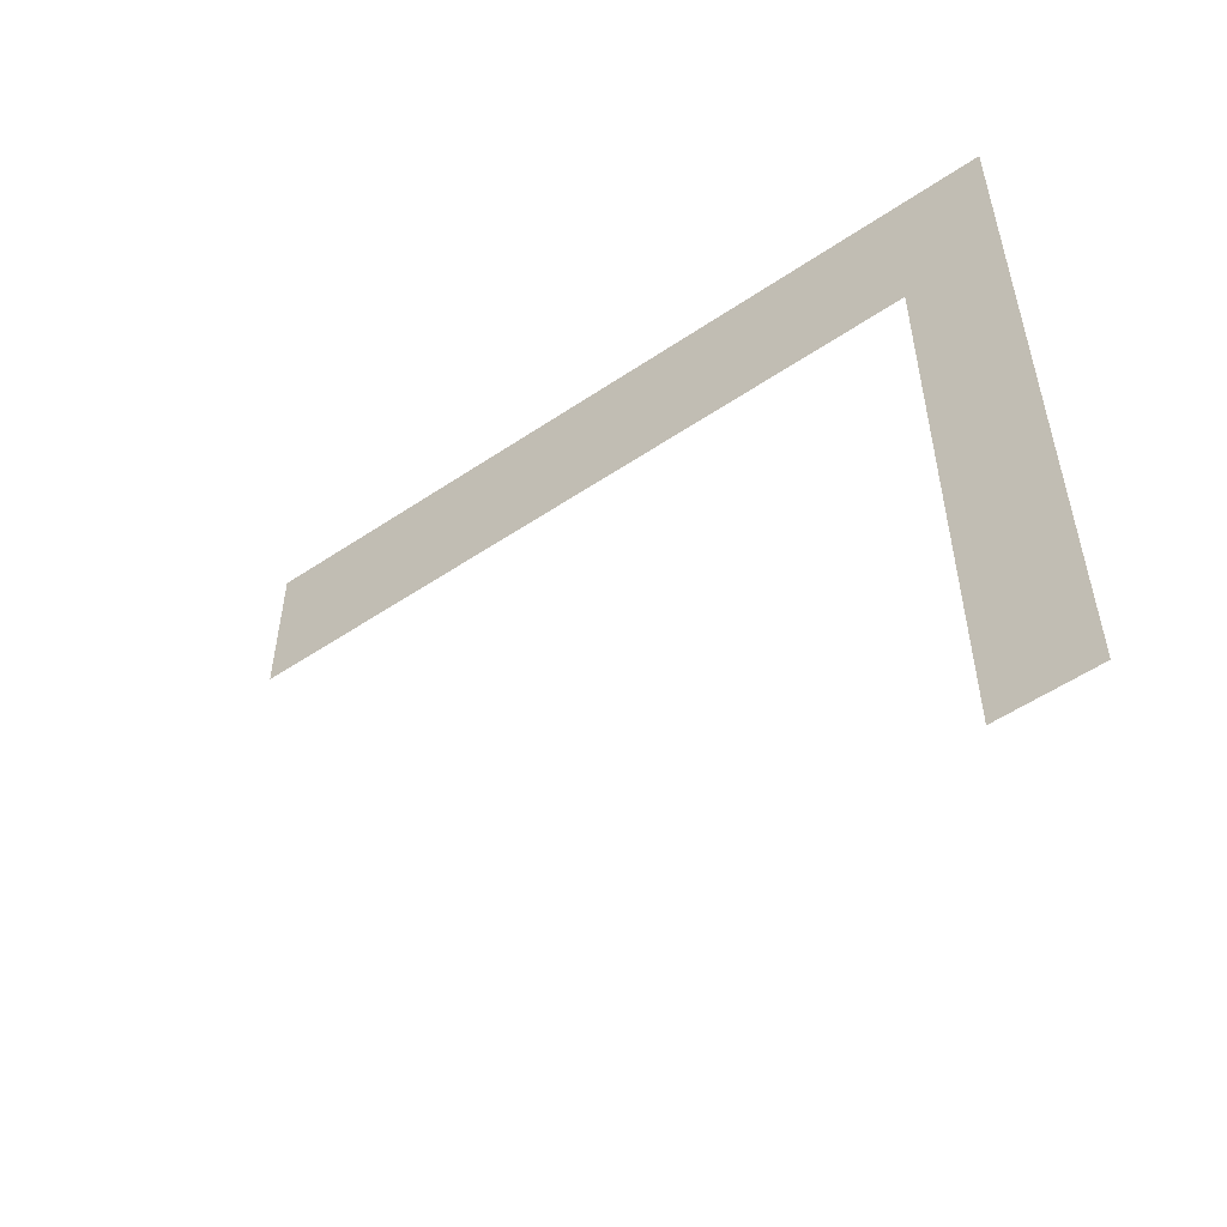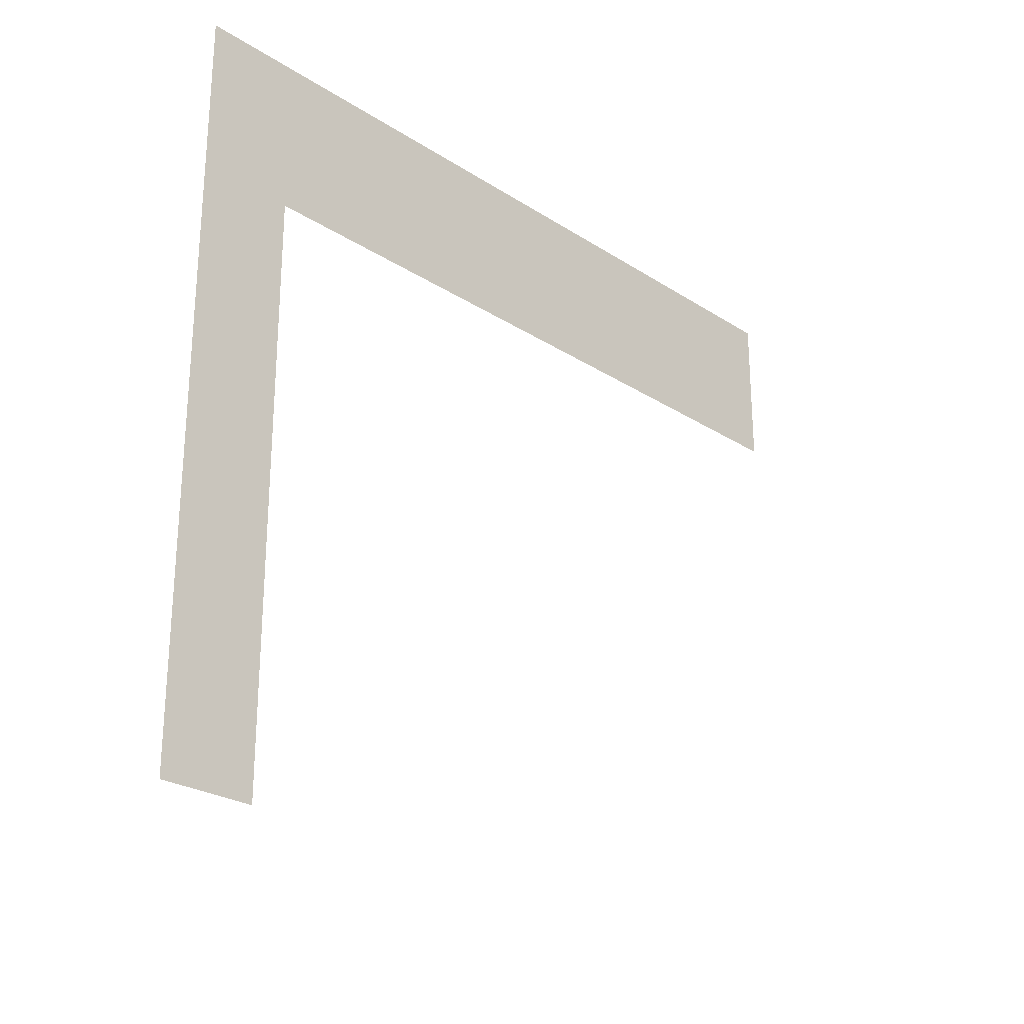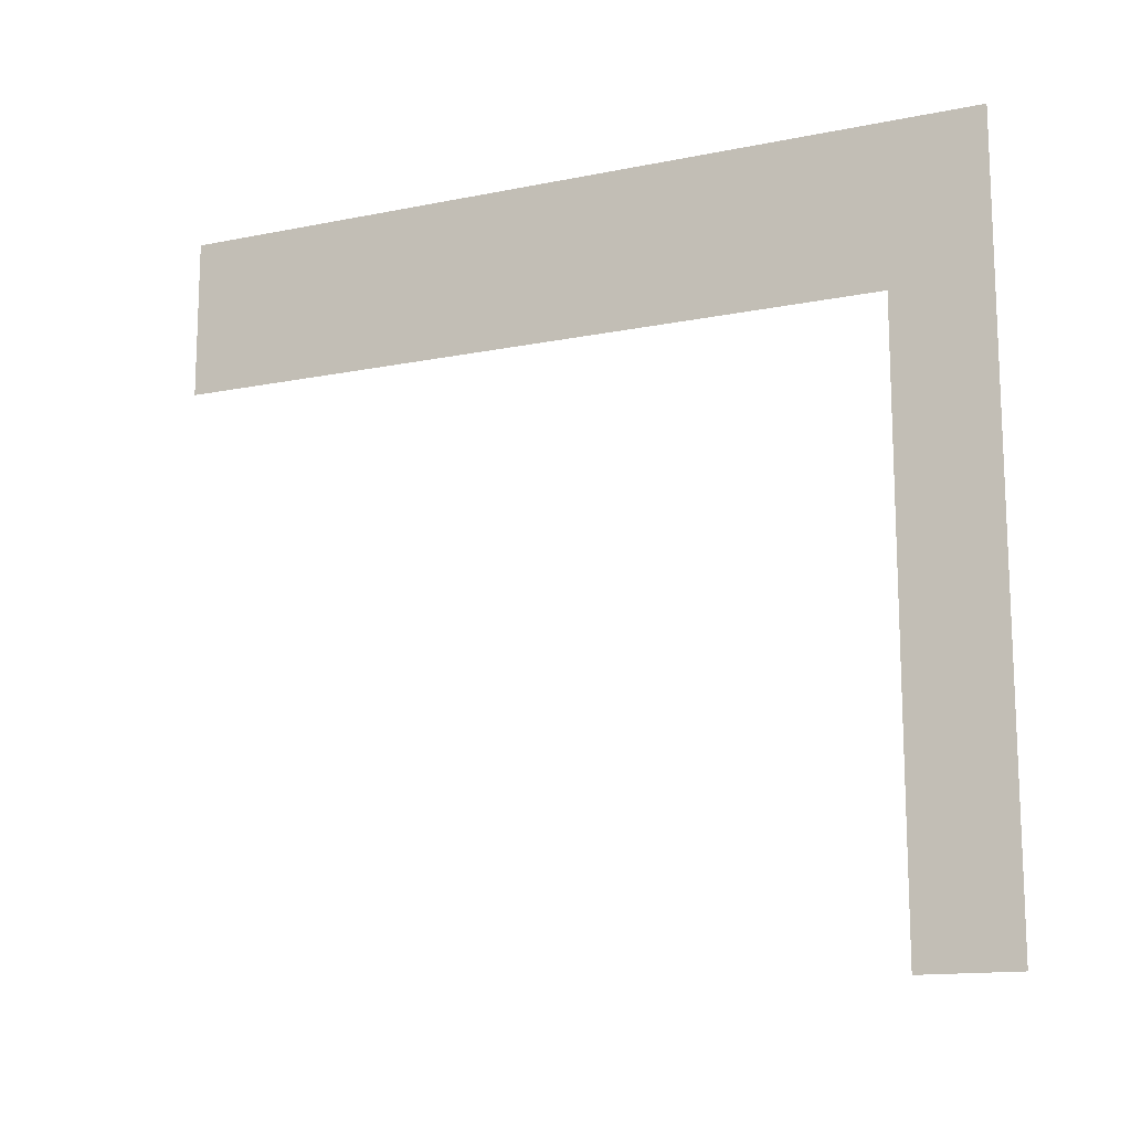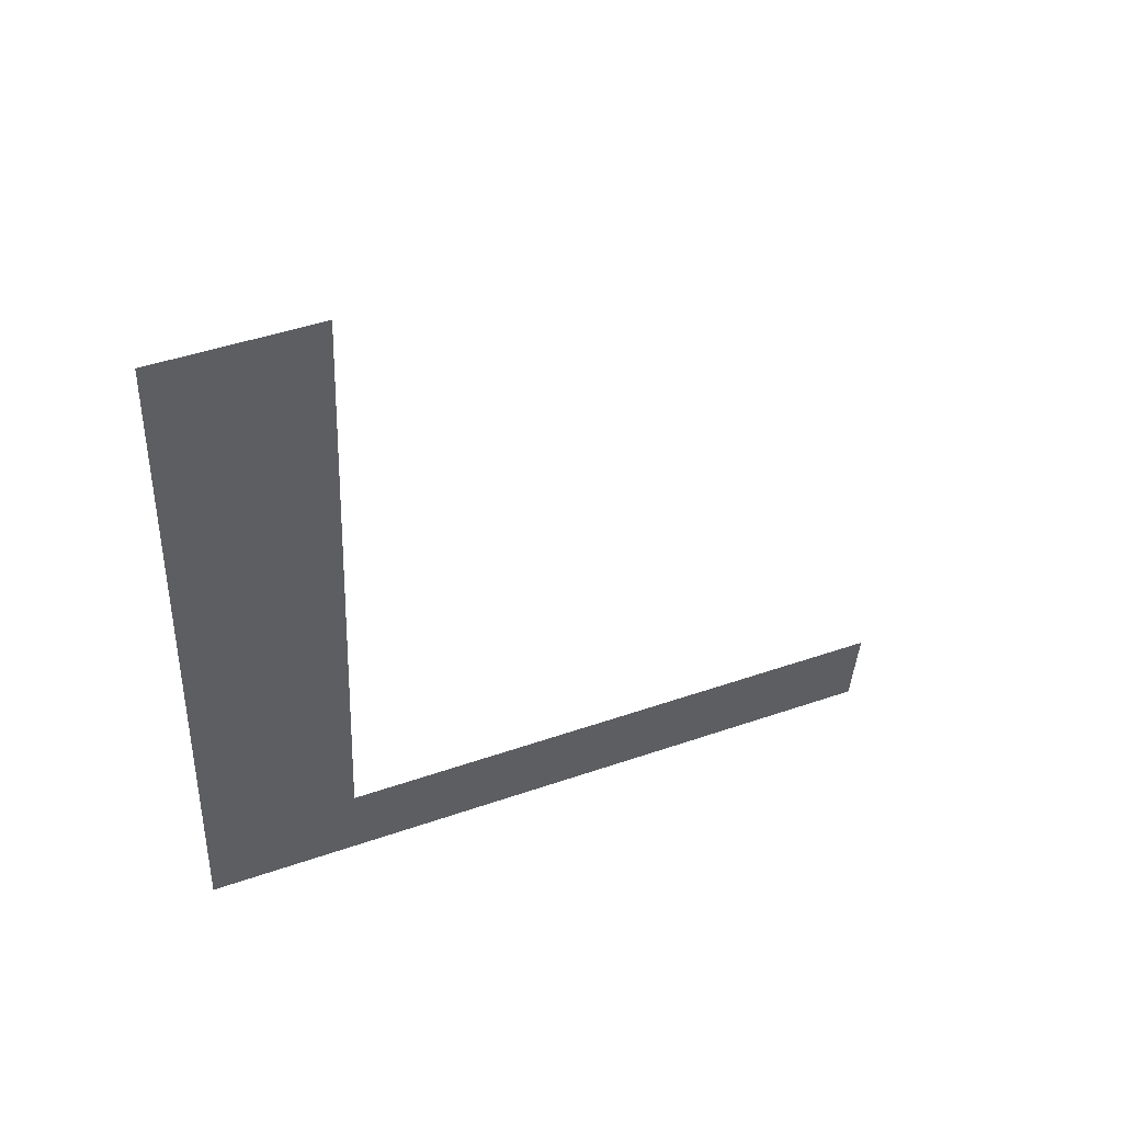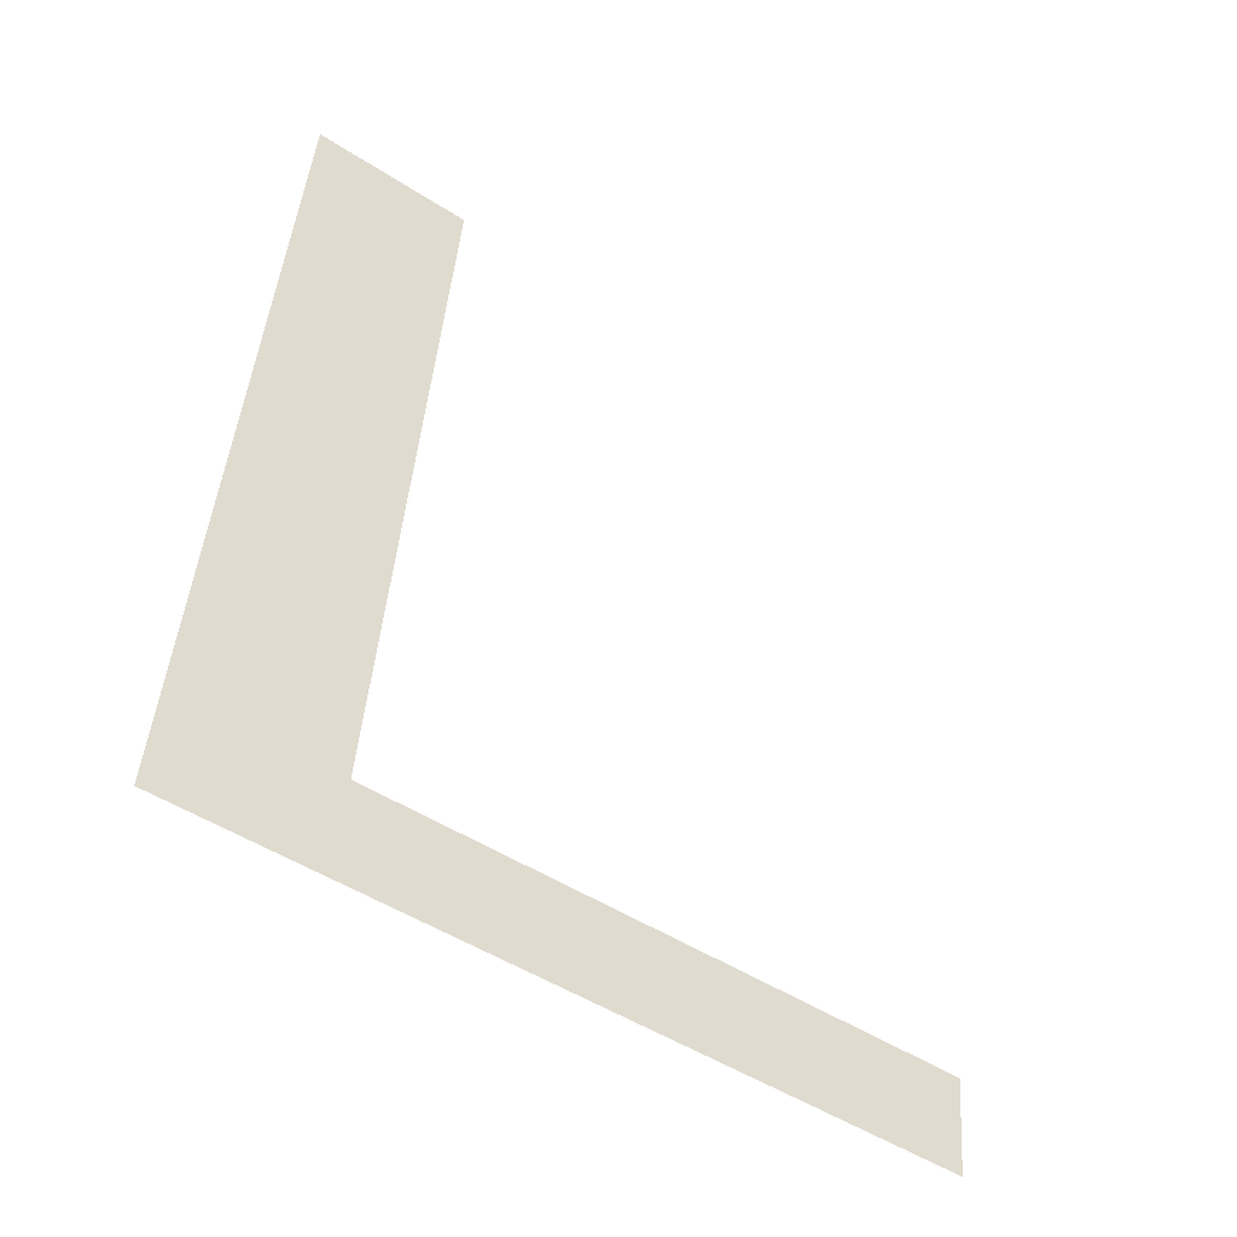
<metadata>
{"format":"obj","ext":"obj","renderer":"f3d","projection":"perspective","resolution":1024,"background":"white","views":[{"elev":-54.0,"azim":-61.9,"up":"+Z"},{"elev":-25.6,"azim":36.8,"up":"+Z"},{"elev":-14.2,"azim":-73.4,"up":"+Z"},{"elev":45.1,"azim":68.1,"up":"+Y"},{"elev":-51.3,"azim":55.2,"up":"+Y"}]}
</metadata>
<code>
o #ID4666
v 0.3558 -0.03713 0.1009
v 0.3574 -0.0246 0.09841
v 0.3574 -0.0246 0.1009
v 0.356 -0.03565 0.09841
v 0.356 -0.03565 0.08915
v 0.3558 -0.03713 0.08915
v 0.3558 -0.03713 0.08915
v 0.3558 -0.03713 0.1009
v 0.356 -0.03565 0.08915
v 0.356 -0.03565 0.09841
v 0.3574 -0.0246 0.09841
v 0.3574 -0.0246 0.1009
f 7 8 9
f 9 8 10
f 10 8 11
f 12 11 8
f 1 2 3
f 2 1 4
f 4 1 5
f 5 1 6

</code>
